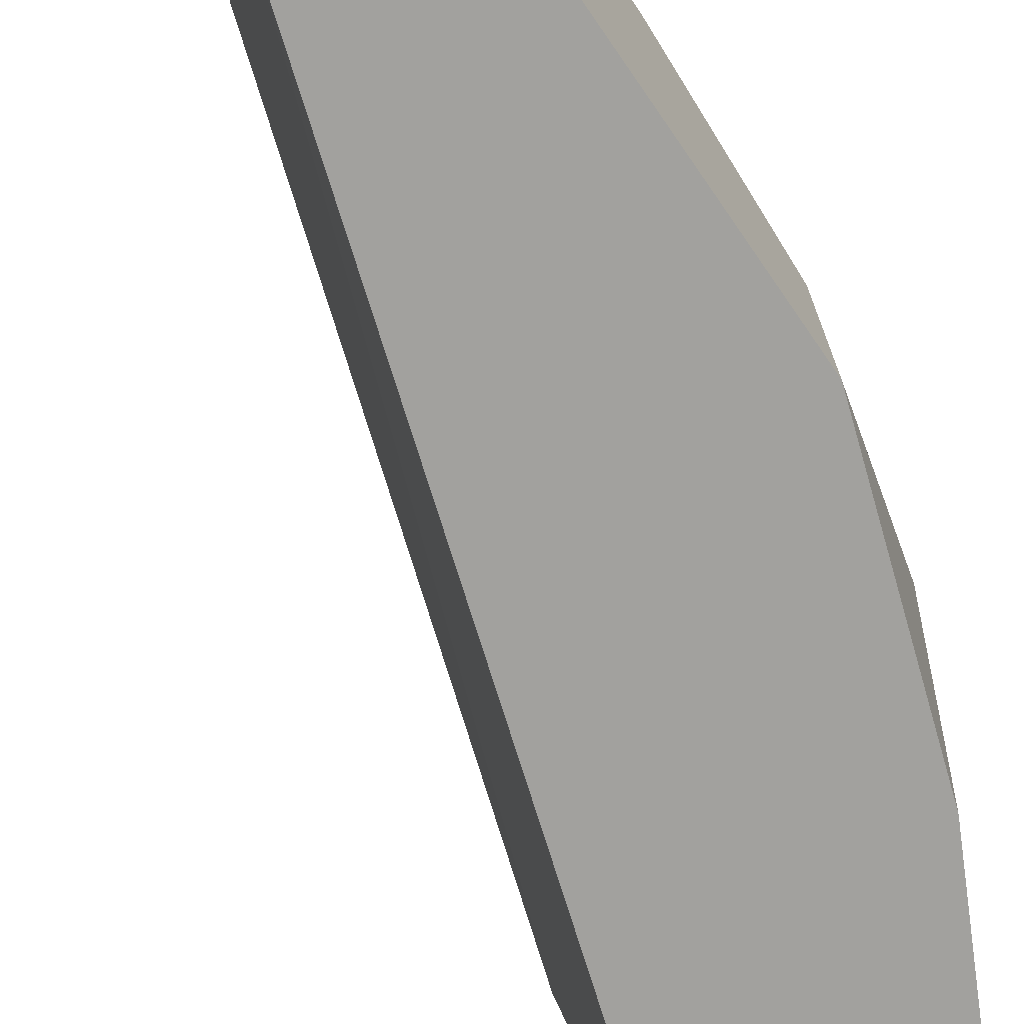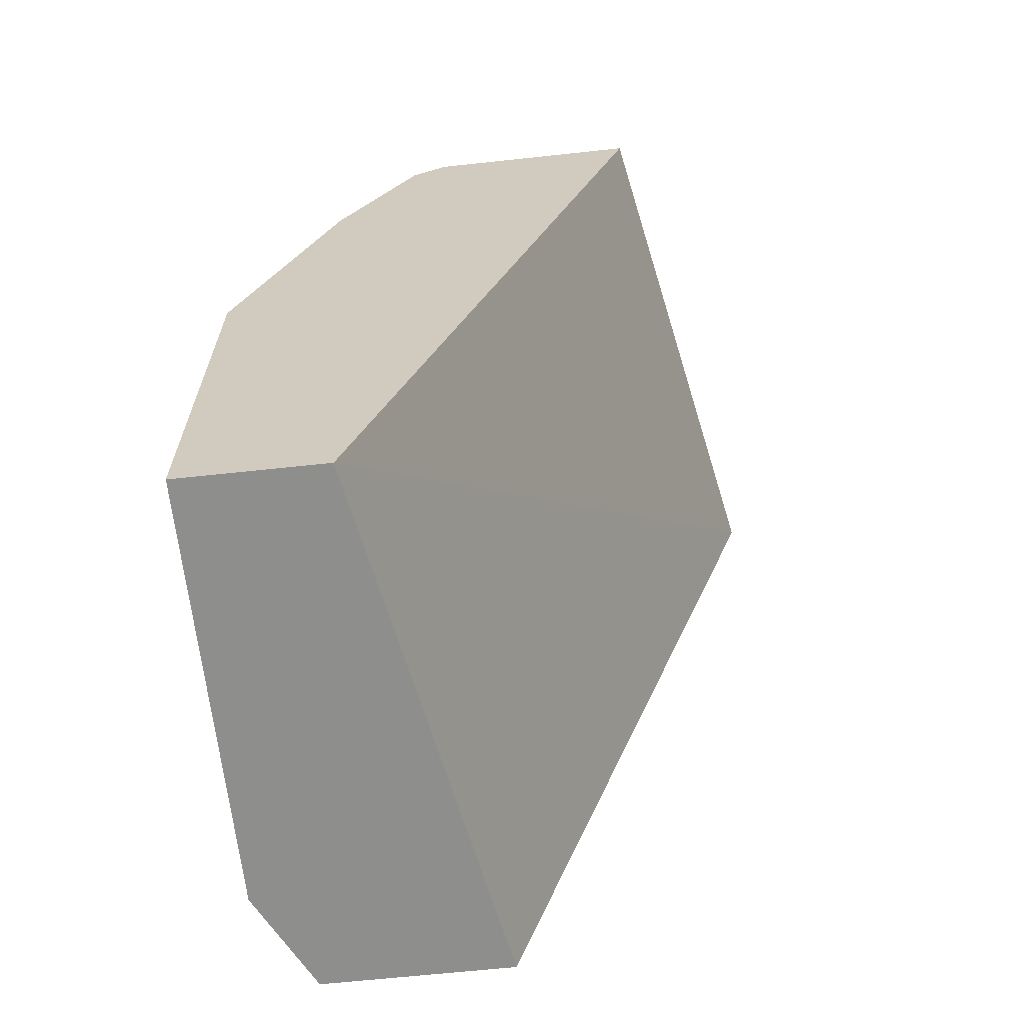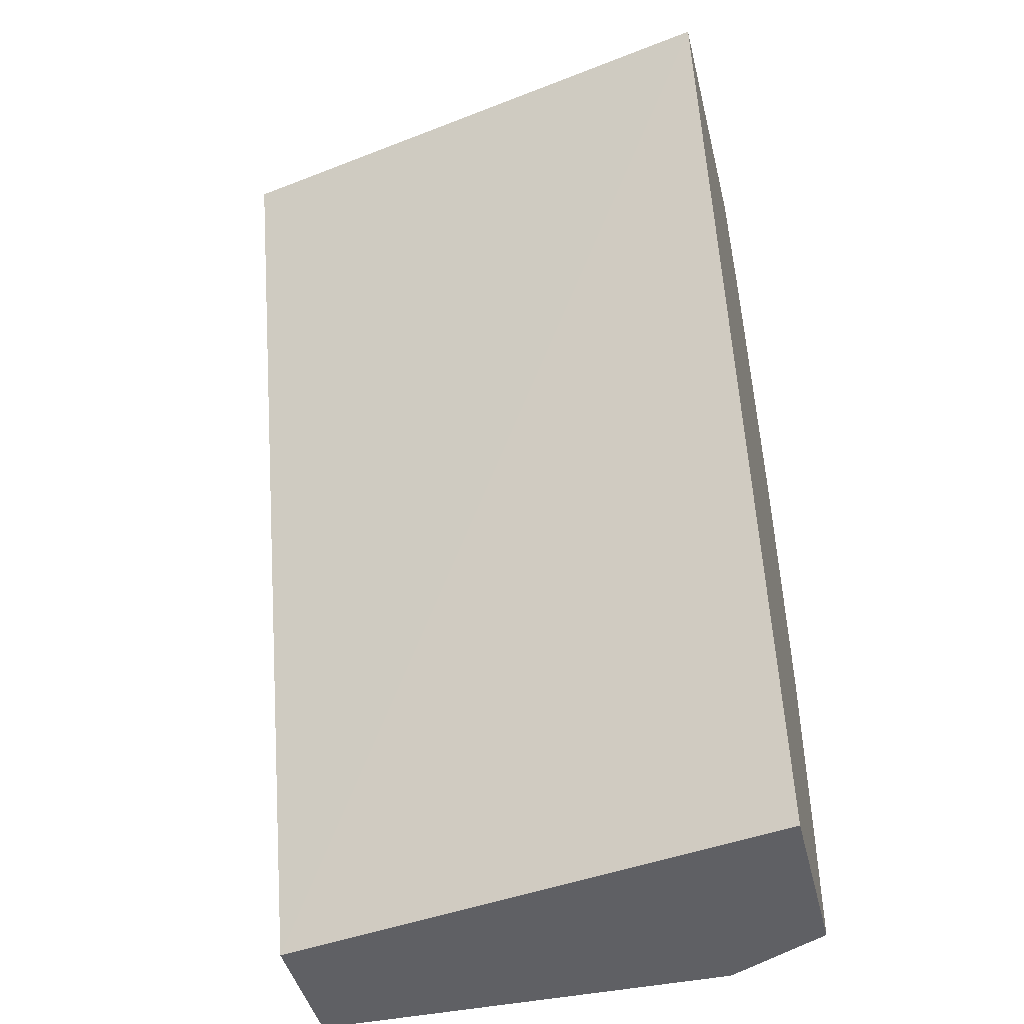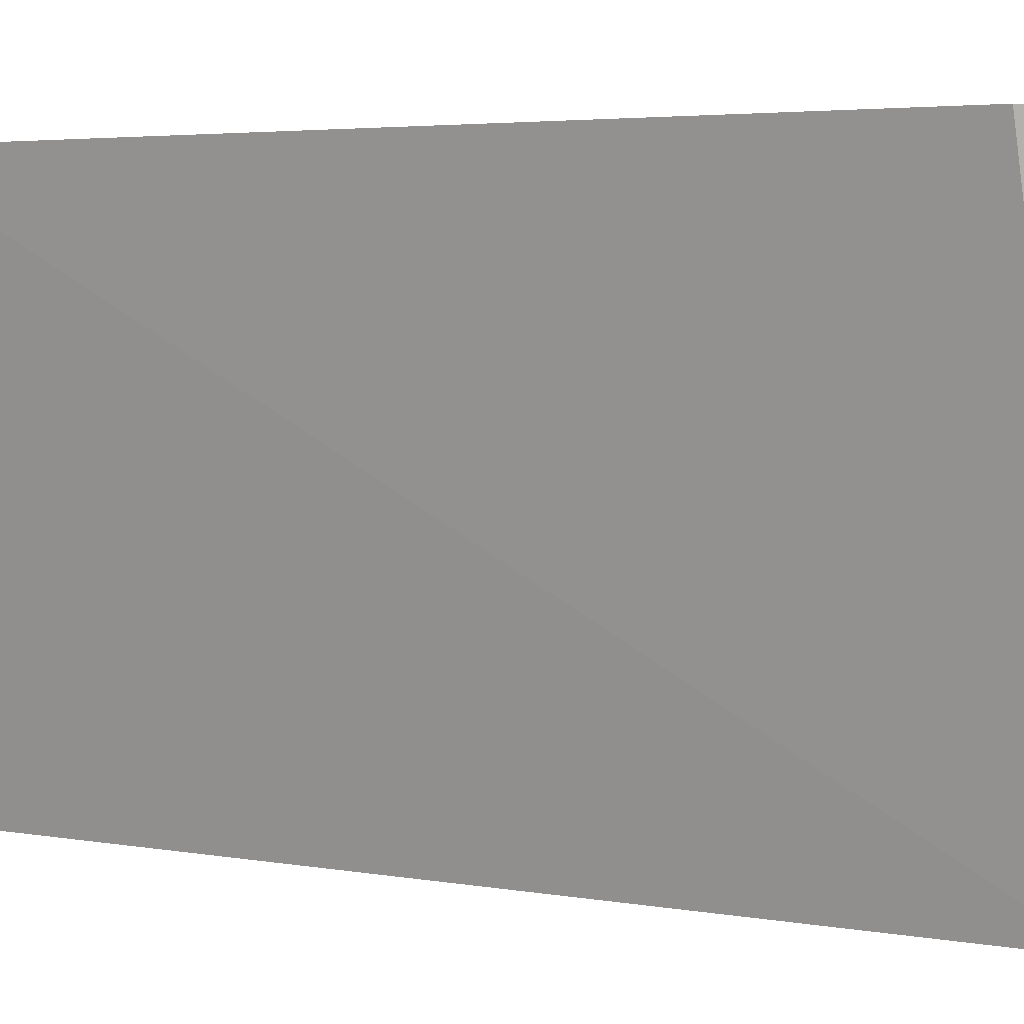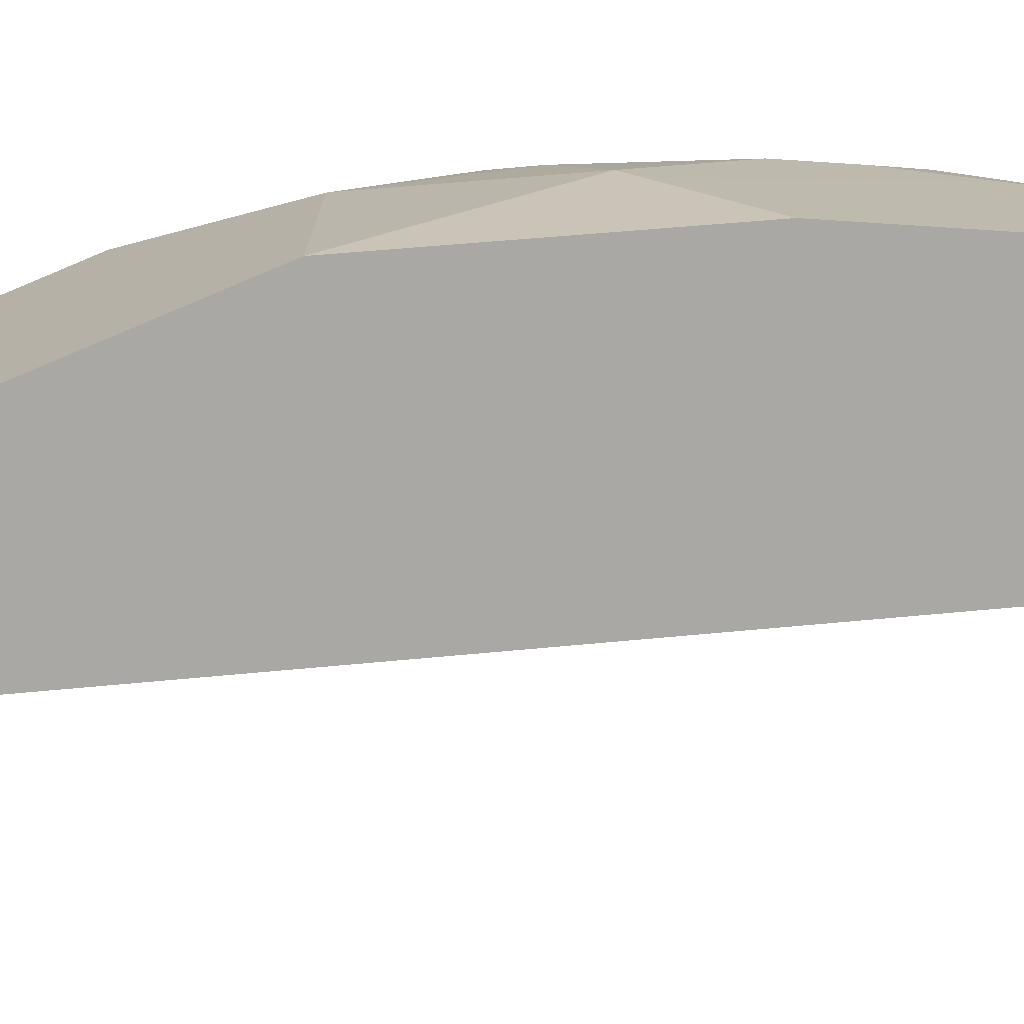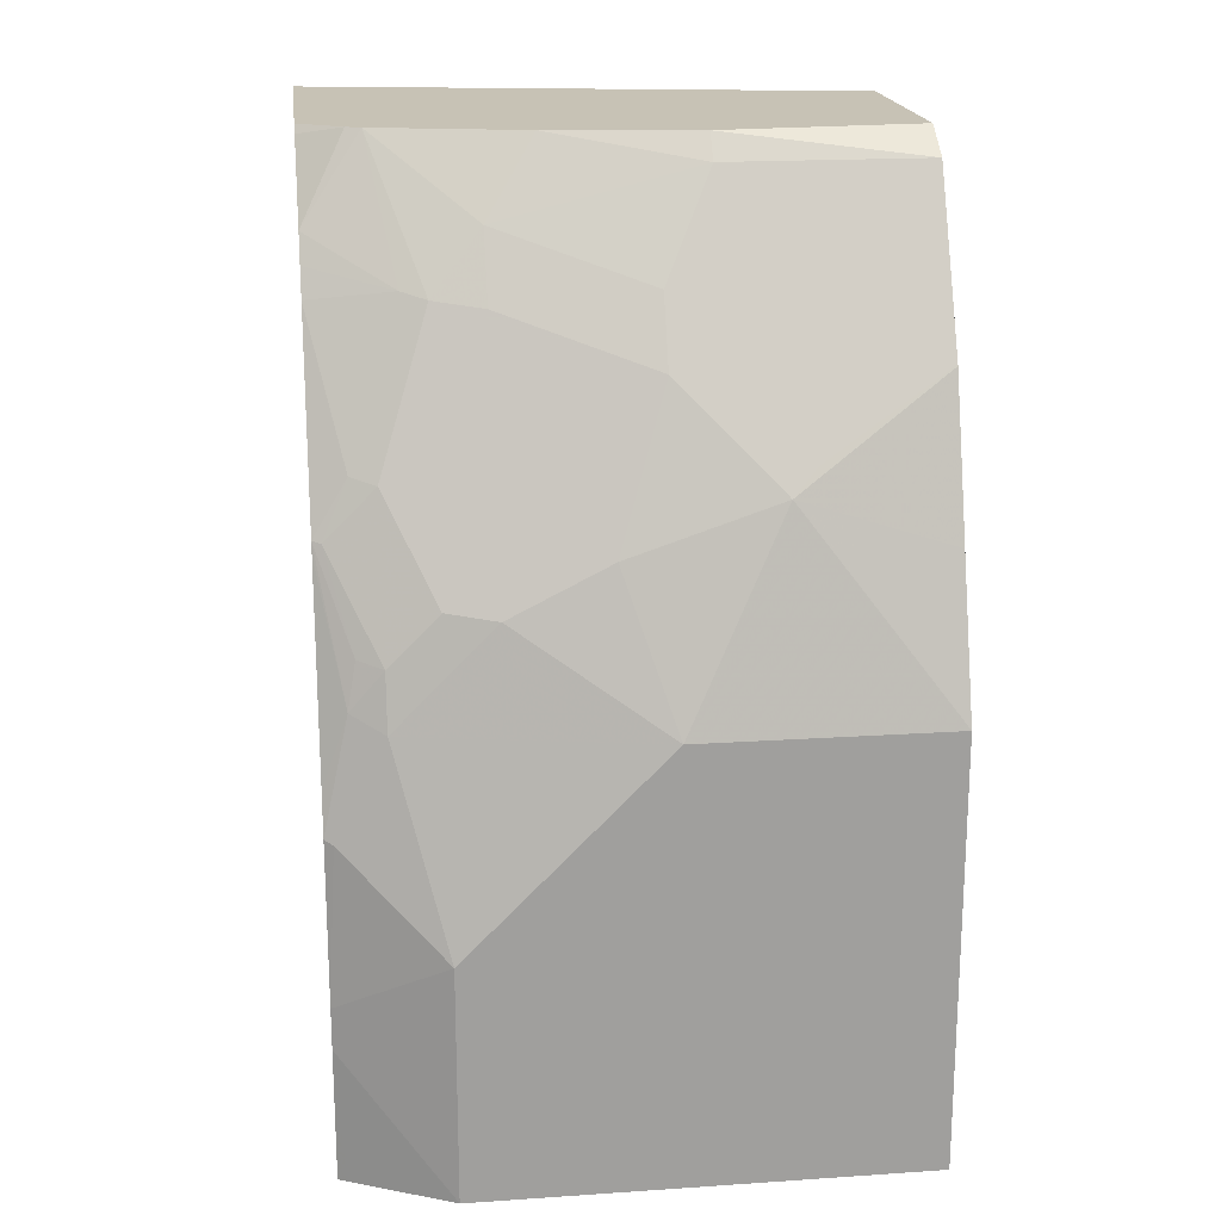
<metadata>
{"format":"obj","ext":"obj","renderer":"f3d","projection":"perspective","resolution":1024,"background":"white","views":[{"elev":-72.0,"azim":34.7,"up":"+Z"},{"elev":-64.9,"azim":-173.8,"up":"+Y"},{"elev":-44.3,"azim":-76.4,"up":"+Y"},{"elev":3.6,"azim":-39.9,"up":"+Z"},{"elev":-75.0,"azim":112.9,"up":"+Z"},{"elev":19.0,"azim":82.8,"up":"+Y"}]}
</metadata>
<code>
v 0.3706 0.4896 -0.1593
v 0.3324 0.4896 0.03818
v 0.4501 0.4896 -0.1593
v 0.475 0.1632 -0.1593
v 0.4257 0.4896 0.03818
v 0.4392 0.1632 0.03818
v 0.4568 0.4896 -0.08794
v 0.4633 0.4809 -0.1593
v 0.5278 0.1632 -0.1593
v 0.4354 0.4896 0.02277
v 0.4281 0.4866 0.03818
v 0.5087 0.1632 0.03818
v 0.4501 0.4896 -0.0352
v 0.4633 0.4809 -0.08794
v 0.475 0.4574 -0.1593
v 0.5278 0.1632 -9.35e-06
v 0.5278 0.3167 -0.1593
v 0.4375 0.4896 0.01759
v 0.4467 0.4598 0.03818
v 0.509 0.1632 0.03754
v 0.5102 0.2111 0.03818
v 0.4633 0.4633 -0.0176
v 0.4808 0.4457 -0.07037
v 0.475 0.4574 -0.08794
v 0.5058 0.3958 -0.1143
v 0.4805 0.4463 -0.1593
v 0.5229 0.1632 0.009658
v 0.5278 0.2463 -9.35e-06
v 0.5278 0.3167 -0.07037
v 0.5102 0.3694 -0.1593
v 0.5102 0.387 -0.1055
v 0.4662 0.4442 0.008788
v 0.4706 0.442 -9.35e-06
v 0.4518 0.4499 0.03818
v 0.5102 0.1632 0.03518
v 0.5102 0.2257 0.03818
v 0.475 0.4398 -0.0176
v 0.4926 0.4222 -0.07037
v 0.4922 0.4229 -0.1593
v 0.5278 0.2639 -0.0176
v 0.5102 0.3167 0.01759
v 0.5102 0.2815 0.03518
v 0.5102 0.3518 -0.0176
v 0.5102 0.3694 -0.05279
v 0.4926 0.4222 -0.1593
v 0.4567 0.4402 0.03818
v 0.4838 0.3914 0.02638
v 0.4882 0.3892 0.01759
v 0.5058 0.3716 -0.0352
v 0.5087 0.283 0.03818
v 0.5058 0.3365 0.01759
v 0.5043 0.3226 0.0293
v 0.5058 0.354 -9.35e-06
v 0.4867 0.3724 0.03818
v 0.4882 0.3716 0.03518
v 0.5054 0.2977 0.03818
v 0.5014 0.3386 0.02638
v 0.4878 0.3681 0.03818
f 28 40 41
f 28 41 42
f 28 42 36
f 29 43 41
f 29 41 40
f 30 45 31
f 29 44 43
f 31 38 44
f 31 45 39
f 25 38 31
f 29 31 44
f 25 39 26
f 18 32 33
f 24 38 25
f 23 38 24
f 23 37 38
f 22 37 23
f 22 33 37
f 21 35 27
f 20 35 21
f 19 34 32
f 18 33 22
f 18 19 32
f 17 31 29
f 32 34 46
f 25 31 39
f 32 46 47
f 52 57 54
f 32 48 33
f 17 30 31
f 54 57 55
f 52 58 56
f 52 54 58
f 51 55 57
f 51 57 52
f 50 52 56
f 48 51 53
f 48 55 51
f 47 55 48
f 47 54 55
f 46 54 47
f 43 49 53
f 43 44 49
f 42 52 50
f 41 52 42
f 41 51 52
f 41 53 51
f 41 43 53
f 38 49 44
f 36 42 50
f 33 38 37
f 33 49 38
f 33 53 49
f 33 48 53
f 32 47 48
f 16 21 27
f 1 4 2
f 16 28 36
f 2 54 46
f 2 58 54
f 2 56 58
f 2 50 56
f 2 36 50
f 2 21 36
f 2 12 21
f 2 6 12
f 2 4 6
f 1 9 4
f 1 17 9
f 2 46 34
f 1 30 17
f 1 39 45
f 1 26 39
f 1 15 26
f 1 8 15
f 1 7 3
f 1 13 7
f 1 18 13
f 1 10 18
f 1 5 10
f 1 2 5
f 16 36 21
f 1 45 30
f 2 34 19
f 1 3 8
f 2 11 5
f 15 25 26
f 2 19 11
f 15 24 25
f 14 23 24
f 14 22 23
f 13 18 22
f 12 20 21
f 10 19 18
f 10 11 19
f 9 28 16
f 9 40 28
f 9 29 40
f 9 17 29
f 13 22 14
f 8 14 24
f 8 24 15
f 4 16 27
f 4 27 35
f 3 7 8
f 4 20 12
f 4 35 20
f 5 11 10
f 7 13 14
f 7 14 8
f 4 12 6
f 4 9 16

</code>
